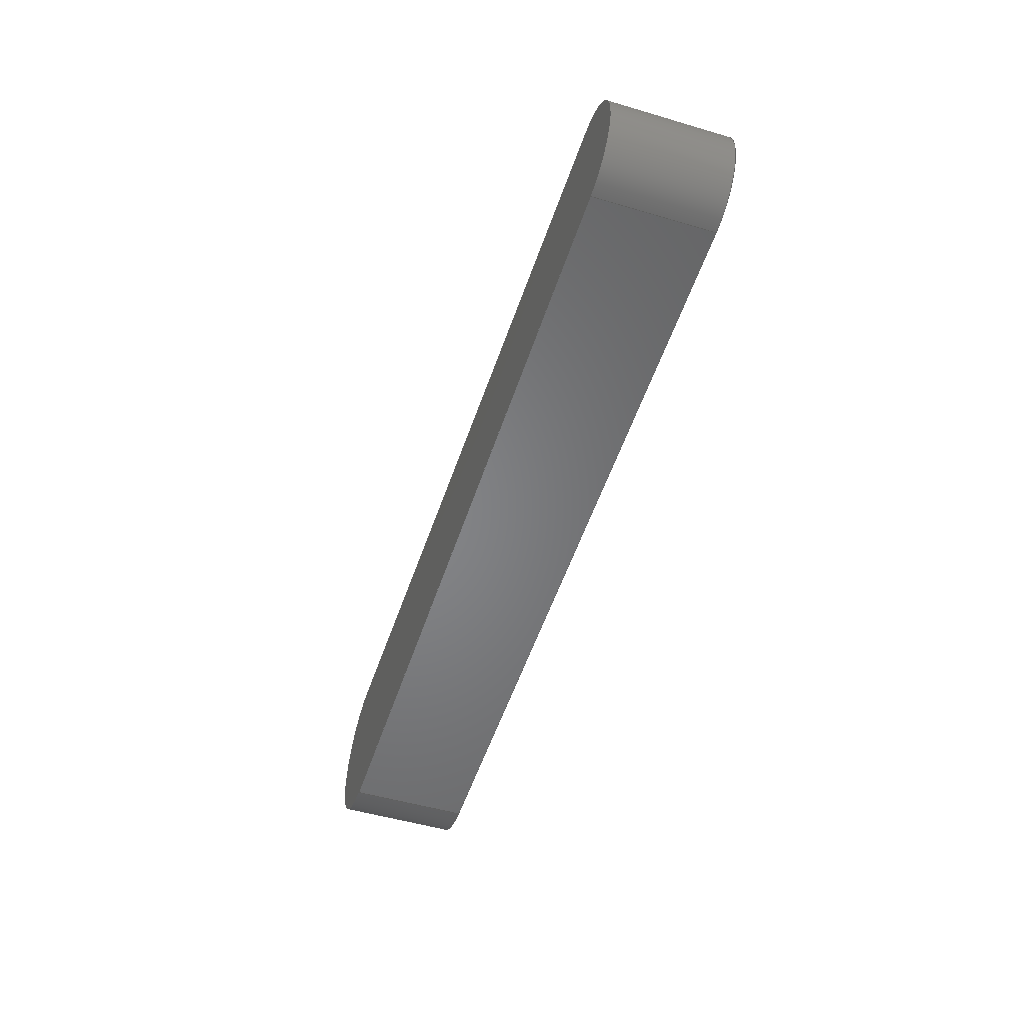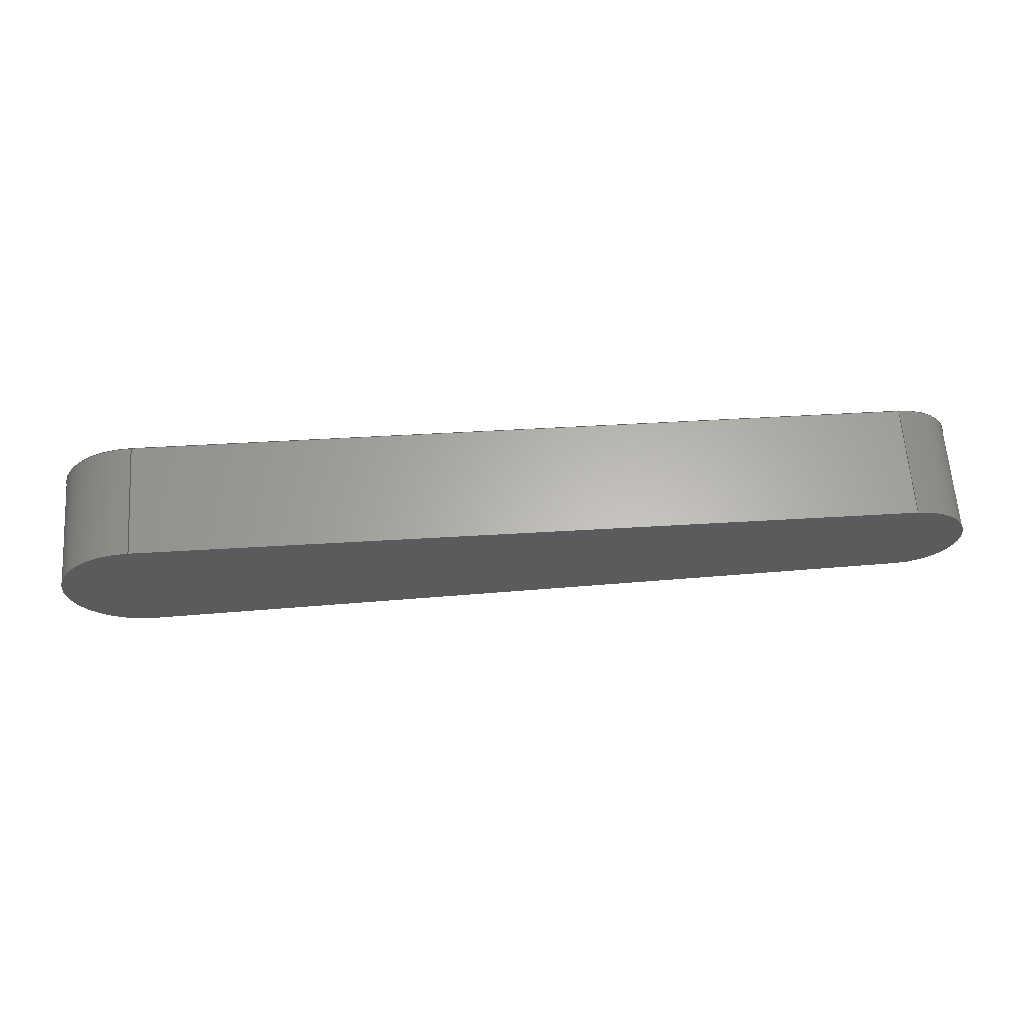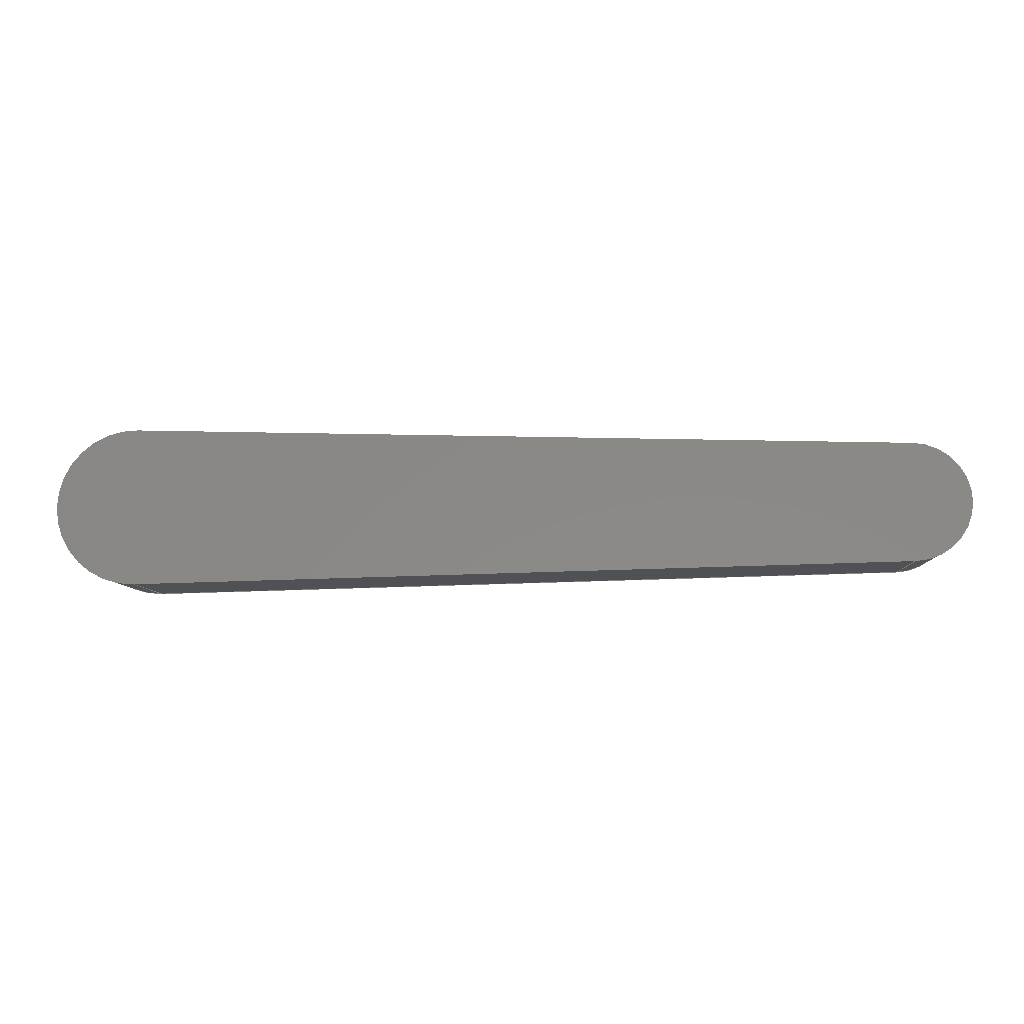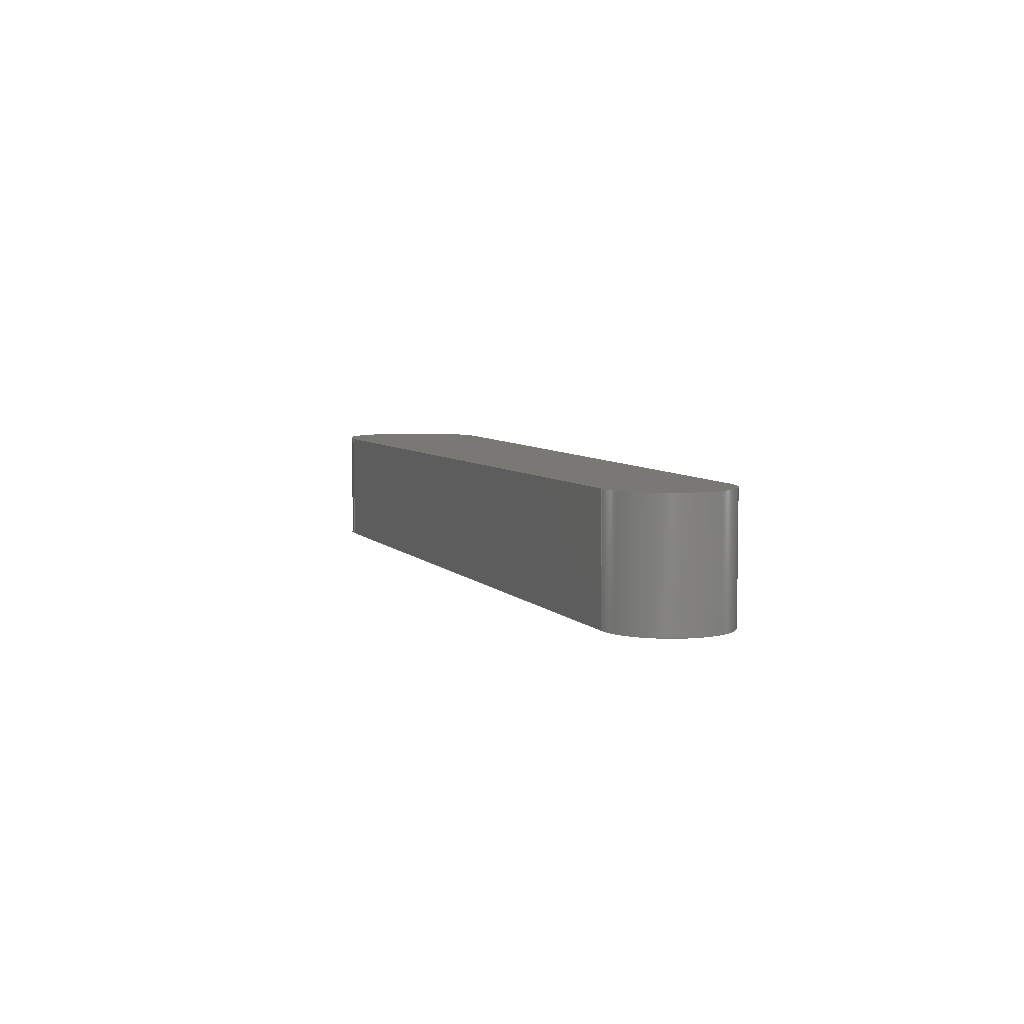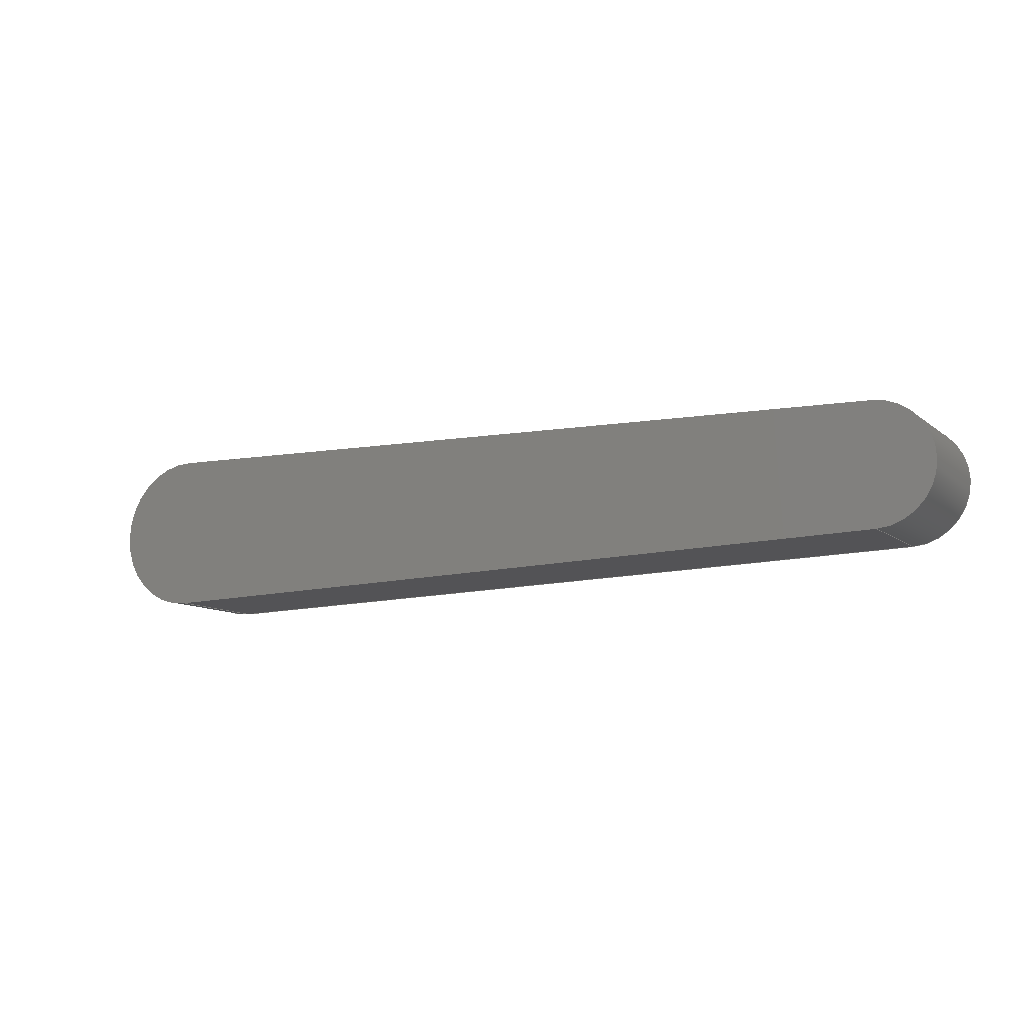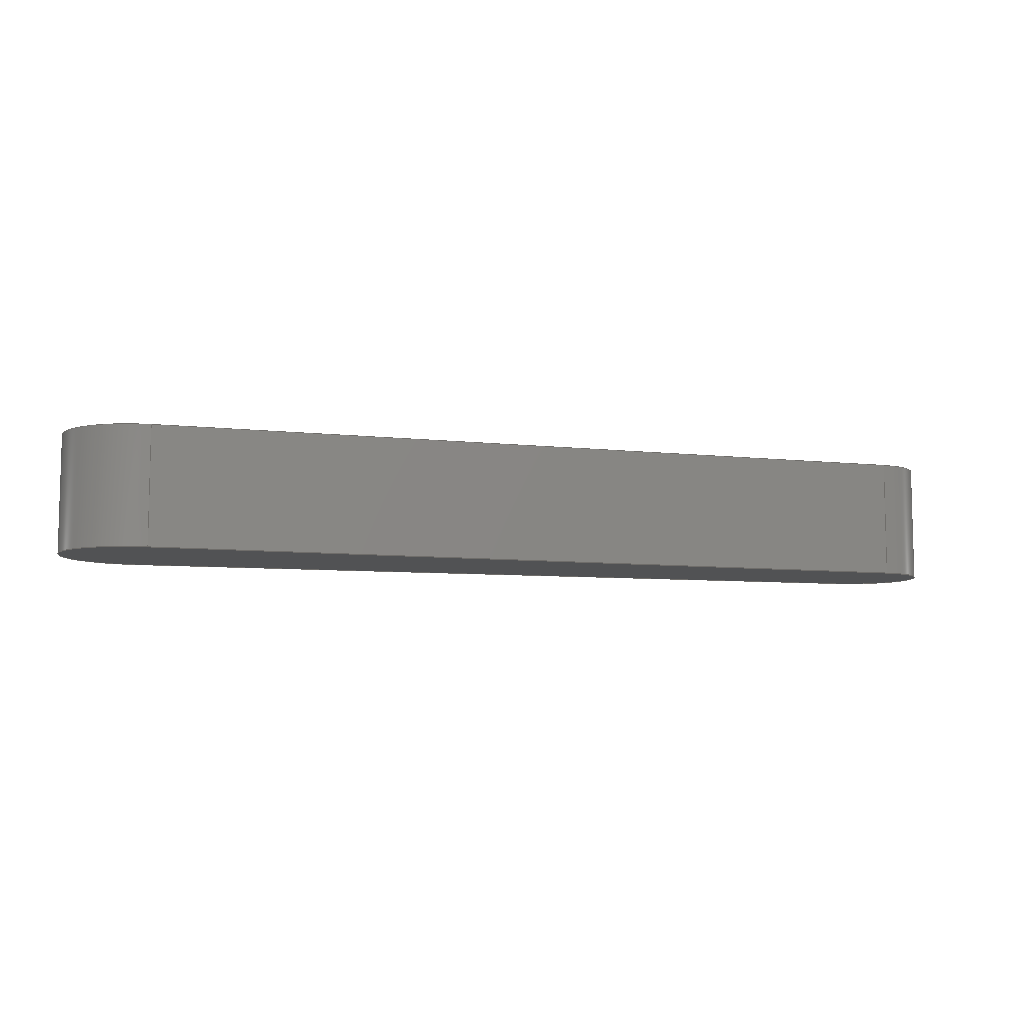
<metadata>
{"format":"step","ext":"step","renderer":"f3d","projection":"perspective","resolution":1024,"background":"white","views":[{"elev":-50.8,"azim":72.1,"up":"+Y"},{"elev":63.5,"azim":-4.0,"up":"+Y"},{"elev":-7.5,"azim":2.9,"up":"+Y"},{"elev":5.6,"azim":71.3,"up":"+Z"},{"elev":-10.2,"azim":28.6,"up":"+Y"},{"elev":-8.1,"azim":-15.9,"up":"+Z"}]}
</metadata>
<code>
ISO-10303-21;
DATA;
#1=MECHANICAL_DESIGN_GEOMETRIC_PRESENTATION_REPRESENTATION('',(#4),#178);
#2=SHAPE_REPRESENTATION_RELATIONSHIP('SRR','None',#185,#3);
#3=ADVANCED_BREP_SHAPE_REPRESENTATION('',(#5),#177);
#4=STYLED_ITEM('',(#195),#5);
#5=MANIFOLD_SOLID_BREP('Body1',#94);
#6=PLANE('',#111);
#7=PLANE('',#115);
#8=PLANE('',#116);
#9=PLANE('',#117);
#10=FACE_OUTER_BOUND('',#16,.T.);
#11=FACE_OUTER_BOUND('',#17,.T.);
#12=FACE_OUTER_BOUND('',#18,.T.);
#13=FACE_OUTER_BOUND('',#19,.T.);
#14=FACE_OUTER_BOUND('',#20,.T.);
#15=FACE_OUTER_BOUND('',#21,.T.);
#16=EDGE_LOOP('',(#62,#63,#64,#65));
#17=EDGE_LOOP('',(#66,#67,#68,#69));
#18=EDGE_LOOP('',(#70,#71,#72,#73));
#19=EDGE_LOOP('',(#74,#75,#76,#77));
#20=EDGE_LOOP('',(#78,#79,#80,#81));
#21=EDGE_LOOP('',(#82,#83,#84,#85));
#22=CIRCLE('',#109,1);
#23=CIRCLE('',#110,1);
#24=CIRCLE('',#113,0.75);
#25=CIRCLE('',#114,0.75);
#26=LINE('',#152,#34);
#27=LINE('',#156,#35);
#28=LINE('',#160,#36);
#29=LINE('',#162,#37);
#30=LINE('',#163,#38);
#31=LINE('',#169,#39);
#32=LINE('',#171,#40);
#33=LINE('',#172,#41);
#34=VECTOR('',#122,1);
#35=VECTOR('',#125,1);
#36=VECTOR('',#130,1);
#37=VECTOR('',#131,1);
#38=VECTOR('',#132,1);
#39=VECTOR('',#139,1);
#40=VECTOR('',#142,1);
#41=VECTOR('',#143,1);
#42=VERTEX_POINT('',#150);
#43=VERTEX_POINT('',#151);
#44=VERTEX_POINT('',#153);
#45=VERTEX_POINT('',#155);
#46=VERTEX_POINT('',#159);
#47=VERTEX_POINT('',#161);
#48=VERTEX_POINT('',#165);
#49=VERTEX_POINT('',#167);
#50=EDGE_CURVE('',#42,#43,#26,.T.);
#51=EDGE_CURVE('',#42,#44,#22,.T.);
#52=EDGE_CURVE('',#44,#45,#27,.T.);
#53=EDGE_CURVE('',#43,#45,#23,.T.);
#54=EDGE_CURVE('',#42,#46,#28,.T.);
#55=EDGE_CURVE('',#47,#43,#29,.T.);
#56=EDGE_CURVE('',#46,#47,#30,.T.);
#57=EDGE_CURVE('',#48,#46,#24,.T.);
#58=EDGE_CURVE('',#49,#47,#25,.T.);
#59=EDGE_CURVE('',#48,#49,#31,.T.);
#60=EDGE_CURVE('',#44,#48,#32,.T.);
#61=EDGE_CURVE('',#45,#49,#33,.T.);
#62=ORIENTED_EDGE('',*,*,#50,.F.);
#63=ORIENTED_EDGE('',*,*,#51,.T.);
#64=ORIENTED_EDGE('',*,*,#52,.T.);
#65=ORIENTED_EDGE('',*,*,#53,.F.);
#66=ORIENTED_EDGE('',*,*,#54,.F.);
#67=ORIENTED_EDGE('',*,*,#50,.T.);
#68=ORIENTED_EDGE('',*,*,#55,.F.);
#69=ORIENTED_EDGE('',*,*,#56,.F.);
#70=ORIENTED_EDGE('',*,*,#57,.T.);
#71=ORIENTED_EDGE('',*,*,#56,.T.);
#72=ORIENTED_EDGE('',*,*,#58,.F.);
#73=ORIENTED_EDGE('',*,*,#59,.F.);
#74=ORIENTED_EDGE('',*,*,#60,.T.);
#75=ORIENTED_EDGE('',*,*,#59,.T.);
#76=ORIENTED_EDGE('',*,*,#61,.F.);
#77=ORIENTED_EDGE('',*,*,#52,.F.);
#78=ORIENTED_EDGE('',*,*,#61,.T.);
#79=ORIENTED_EDGE('',*,*,#58,.T.);
#80=ORIENTED_EDGE('',*,*,#55,.T.);
#81=ORIENTED_EDGE('',*,*,#53,.T.);
#82=ORIENTED_EDGE('',*,*,#60,.F.);
#83=ORIENTED_EDGE('',*,*,#51,.F.);
#84=ORIENTED_EDGE('',*,*,#54,.T.);
#85=ORIENTED_EDGE('',*,*,#57,.F.);
#86=CYLINDRICAL_SURFACE('',#108,1);
#87=CYLINDRICAL_SURFACE('',#112,0.75);
#88=ADVANCED_FACE('',(#10),#86,.T.);
#89=ADVANCED_FACE('',(#11),#6,.T.);
#90=ADVANCED_FACE('',(#12),#87,.T.);
#91=ADVANCED_FACE('',(#13),#7,.T.);
#92=ADVANCED_FACE('',(#14),#8,.T.);
#93=ADVANCED_FACE('',(#15),#9,.F.);
#94=CLOSED_SHELL('',(#88,#89,#90,#91,#92,#93));
#95=DERIVED_UNIT_ELEMENT(#97,1);
#96=DERIVED_UNIT_ELEMENT(#180,3);
#97=(
MASS_UNIT()
NAMED_UNIT(*)
SI_UNIT(.KILO.,.GRAM.)
);
#98=DERIVED_UNIT((#95,#96));
#99=MEASURE_REPRESENTATION_ITEM('density measure',
POSITIVE_RATIO_MEASURE(7850),#98);
#100=PROPERTY_DEFINITION_REPRESENTATION(#105,#102);
#101=PROPERTY_DEFINITION_REPRESENTATION(#106,#103);
#102=REPRESENTATION('material name',(#104),#177);
#103=REPRESENTATION('density',(#99),#177);
#104=DESCRIPTIVE_REPRESENTATION_ITEM('Steel','Steel');
#105=PROPERTY_DEFINITION('material property','material name',#187);
#106=PROPERTY_DEFINITION('material property','density of part',#187);
#107=AXIS2_PLACEMENT_3D('placement',#148,#118,#119);
#108=AXIS2_PLACEMENT_3D('',#149,#120,#121);
#109=AXIS2_PLACEMENT_3D('',#154,#123,#124);
#110=AXIS2_PLACEMENT_3D('',#157,#126,#127);
#111=AXIS2_PLACEMENT_3D('',#158,#128,#129);
#112=AXIS2_PLACEMENT_3D('',#164,#133,#134);
#113=AXIS2_PLACEMENT_3D('',#166,#135,#136);
#114=AXIS2_PLACEMENT_3D('',#168,#137,#138);
#115=AXIS2_PLACEMENT_3D('',#170,#140,#141);
#116=AXIS2_PLACEMENT_3D('',#173,#144,#145);
#117=AXIS2_PLACEMENT_3D('',#174,#146,#147);
#118=DIRECTION('axis',(0,0,1));
#119=DIRECTION('refdir',(1,0,0));
#120=DIRECTION('center_axis',(0,0,1));
#121=DIRECTION('ref_axis',(-1,0.0001214,0));
#122=DIRECTION('',(0,0,1));
#123=DIRECTION('center_axis',(0,0,1));
#124=DIRECTION('ref_axis',(1,0,0));
#125=DIRECTION('',(0,0,1));
#126=DIRECTION('center_axis',(0,0,1));
#127=DIRECTION('ref_axis',(1,0,0));
#128=DIRECTION('center_axis',(0.02512,0.9997,0));
#129=DIRECTION('ref_axis',(-0.9997,0.02512,0));
#130=DIRECTION('',(0.9997,-0.02512,0));
#131=DIRECTION('',(-0.9997,0.02512,0));
#132=DIRECTION('',(0,0,1));
#133=DIRECTION('center_axis',(0,0,1));
#134=DIRECTION('ref_axis',(1,0,0));
#135=DIRECTION('center_axis',(0,0,1));
#136=DIRECTION('ref_axis',(1,0,0));
#137=DIRECTION('center_axis',(0,0,1));
#138=DIRECTION('ref_axis',(1,0,0));
#139=DIRECTION('',(0,0,1));
#140=DIRECTION('center_axis',(0.02488,-0.9997,0));
#141=DIRECTION('ref_axis',(0.9997,0.02488,0));
#142=DIRECTION('',(0.9997,0.02488,0));
#143=DIRECTION('',(0.9997,0.02488,0));
#144=DIRECTION('center_axis',(0,0,1));
#145=DIRECTION('ref_axis',(1,0,0));
#146=DIRECTION('center_axis',(0,0,1));
#147=DIRECTION('ref_axis',(1,0,0));
#148=CARTESIAN_POINT('',(0,0,0));
#149=CARTESIAN_POINT('Origin',(0,0,0));
#150=CARTESIAN_POINT('',(0.02512,0.9997,0));
#151=CARTESIAN_POINT('',(0.02512,0.9997,1.5));
#152=CARTESIAN_POINT('',(0.02512,0.9997,0));
#153=CARTESIAN_POINT('',(0.02488,-0.9997,0));
#154=CARTESIAN_POINT('Origin',(0,0,0));
#155=CARTESIAN_POINT('',(0.02488,-0.9997,1.5));
#156=CARTESIAN_POINT('',(0.02488,-0.9997,0));
#157=CARTESIAN_POINT('Origin',(0,0,1.5));
#158=CARTESIAN_POINT('Origin',(10.02,0.7485,0));
#159=CARTESIAN_POINT('',(10.02,0.7485,0));
#160=CARTESIAN_POINT('',(0.02512,0.9997,0));
#161=CARTESIAN_POINT('',(10.02,0.7485,1.5));
#162=CARTESIAN_POINT('',(0.02512,0.9997,1.5));
#163=CARTESIAN_POINT('',(10.02,0.7485,0));
#164=CARTESIAN_POINT('Origin',(10,-0.001214,0));
#165=CARTESIAN_POINT('',(10.02,-0.751,0));
#166=CARTESIAN_POINT('Origin',(10,-0.001214,0));
#167=CARTESIAN_POINT('',(10.02,-0.751,1.5));
#168=CARTESIAN_POINT('Origin',(10,-0.001214,1.5));
#169=CARTESIAN_POINT('',(10.02,-0.751,0));
#170=CARTESIAN_POINT('Origin',(0.02488,-0.9997,0));
#171=CARTESIAN_POINT('',(0.02488,-0.9997,0));
#172=CARTESIAN_POINT('',(0.02488,-0.9997,1.5));
#173=CARTESIAN_POINT('Origin',(5.387,-3.035e-06,1.5));
#174=CARTESIAN_POINT('Origin',(5.387,-3.035e-06,0));
#175=UNCERTAINTY_MEASURE_WITH_UNIT(LENGTH_MEASURE(0.001),#179,
'DISTANCE_ACCURACY_VALUE',
'Maximum model space distance between geometric entities at asserted c
onnectivities');
#176=UNCERTAINTY_MEASURE_WITH_UNIT(LENGTH_MEASURE(0.001),#179,
'DISTANCE_ACCURACY_VALUE',
'Maximum model space distance between geometric entities at asserted c
onnectivities');
#177=(
GEOMETRIC_REPRESENTATION_CONTEXT(3)
GLOBAL_UNCERTAINTY_ASSIGNED_CONTEXT((#175))
GLOBAL_UNIT_ASSIGNED_CONTEXT((#179,#181,#182))
REPRESENTATION_CONTEXT('','3D')
);
#178=(
GEOMETRIC_REPRESENTATION_CONTEXT(3)
GLOBAL_UNCERTAINTY_ASSIGNED_CONTEXT((#176))
GLOBAL_UNIT_ASSIGNED_CONTEXT((#179,#181,#182))
REPRESENTATION_CONTEXT('','3D')
);
#179=(
LENGTH_UNIT()
NAMED_UNIT(*)
SI_UNIT(.CENTI.,.METRE.)
);
#180=(
LENGTH_UNIT()
NAMED_UNIT(*)
SI_UNIT($,.METRE.)
);
#181=(
NAMED_UNIT(*)
PLANE_ANGLE_UNIT()
SI_UNIT($,.RADIAN.)
);
#182=(
NAMED_UNIT(*)
SI_UNIT($,.STERADIAN.)
SOLID_ANGLE_UNIT()
);
#183=SHAPE_DEFINITION_REPRESENTATION(#184,#185);
#184=PRODUCT_DEFINITION_SHAPE('',$,#187);
#185=SHAPE_REPRESENTATION('',(#107),#177);
#186=PRODUCT_DEFINITION_CONTEXT('part definition',#191,'design');
#187=PRODUCT_DEFINITION('lever v1 (3)','lever v1 (3)',#188,#186);
#188=PRODUCT_DEFINITION_FORMATION('',$,#193);
#189=PRODUCT_RELATED_PRODUCT_CATEGORY('lever v1 (3)','lever v1 (3)',(#193));
#190=APPLICATION_PROTOCOL_DEFINITION('international standard',
'automotive_design',2009,#191);
#191=APPLICATION_CONTEXT(
'Core Data for Automotive Mechanical Design Process');
#192=PRODUCT_CONTEXT('part definition',#191,'mechanical');
#193=PRODUCT('lever v1 (3)','lever v1 (3)',$,(#192));
#194=PRESENTATION_STYLE_ASSIGNMENT((#196));
#195=PRESENTATION_STYLE_ASSIGNMENT((#197));
#196=SURFACE_STYLE_USAGE(.BOTH.,#198);
#197=SURFACE_STYLE_USAGE(.BOTH.,#199);
#198=SURFACE_SIDE_STYLE('',(#200));
#199=SURFACE_SIDE_STYLE('',(#201));
#200=SURFACE_STYLE_FILL_AREA(#202);
#201=SURFACE_STYLE_FILL_AREA(#203);
#202=FILL_AREA_STYLE('Steel - Satin',(#204));
#203=FILL_AREA_STYLE('Aluminum - Anodized Glossy (Red)',(#205));
#204=FILL_AREA_STYLE_COLOUR('Steel - Satin',#206);
#205=FILL_AREA_STYLE_COLOUR('Aluminum - Anodized Glossy (Red)',#207);
#206=COLOUR_RGB('Steel - Satin',0.6275,0.6275,0.6275);
#207=COLOUR_RGB('Aluminum - Anodized Glossy (Red)',0.8549,0.349,
0.349);
ENDSEC;
END-ISO-10303-21;

</code>
